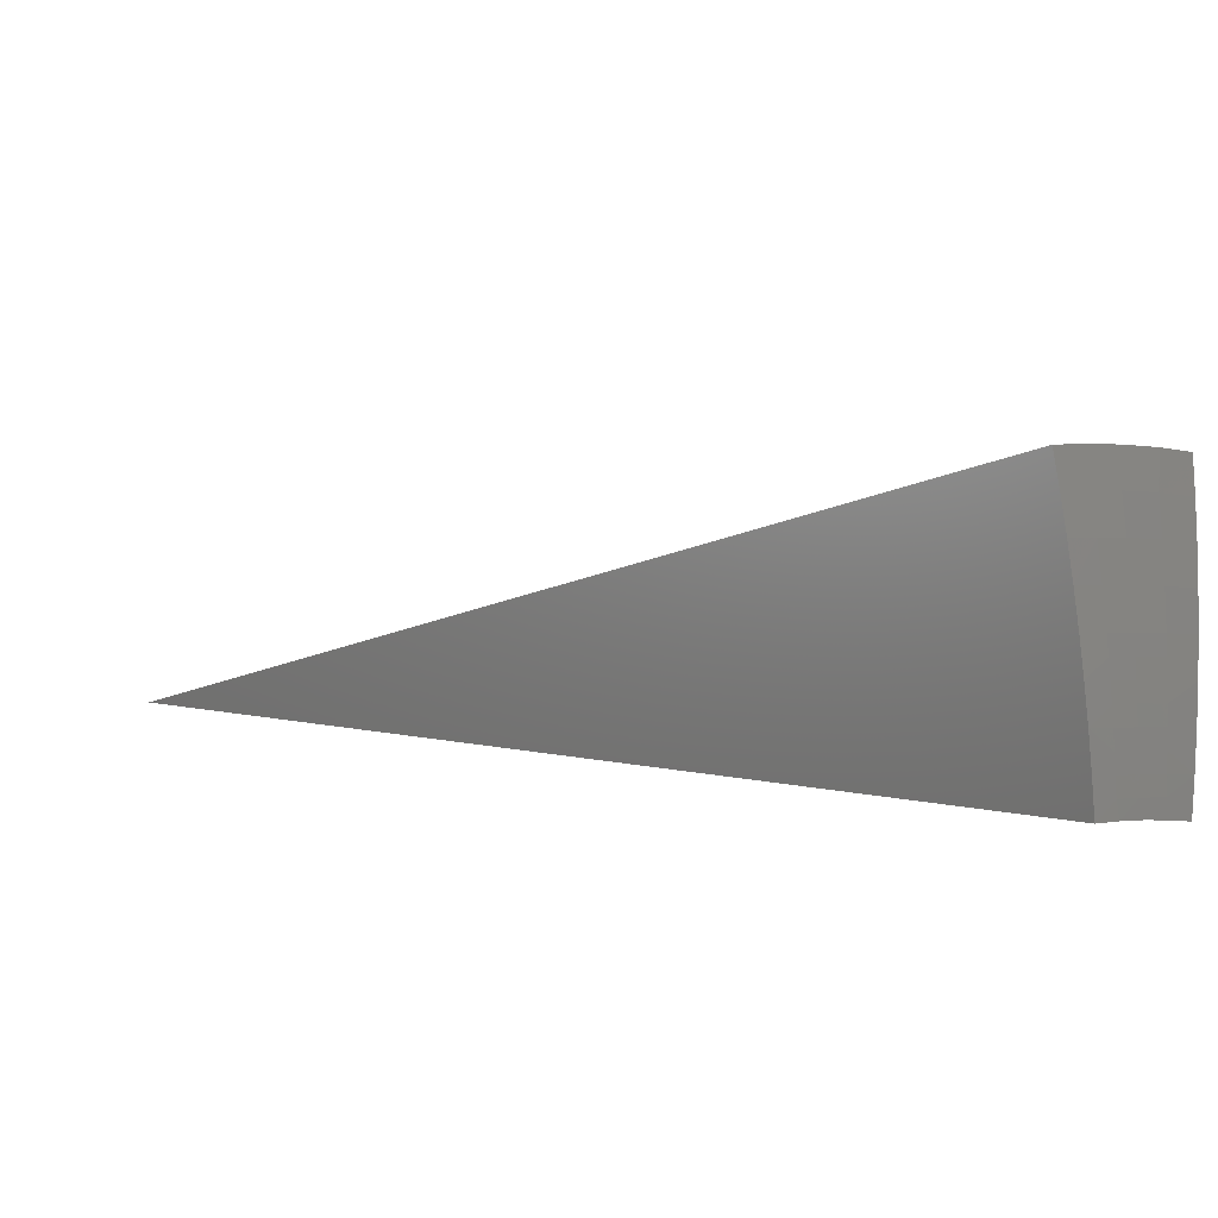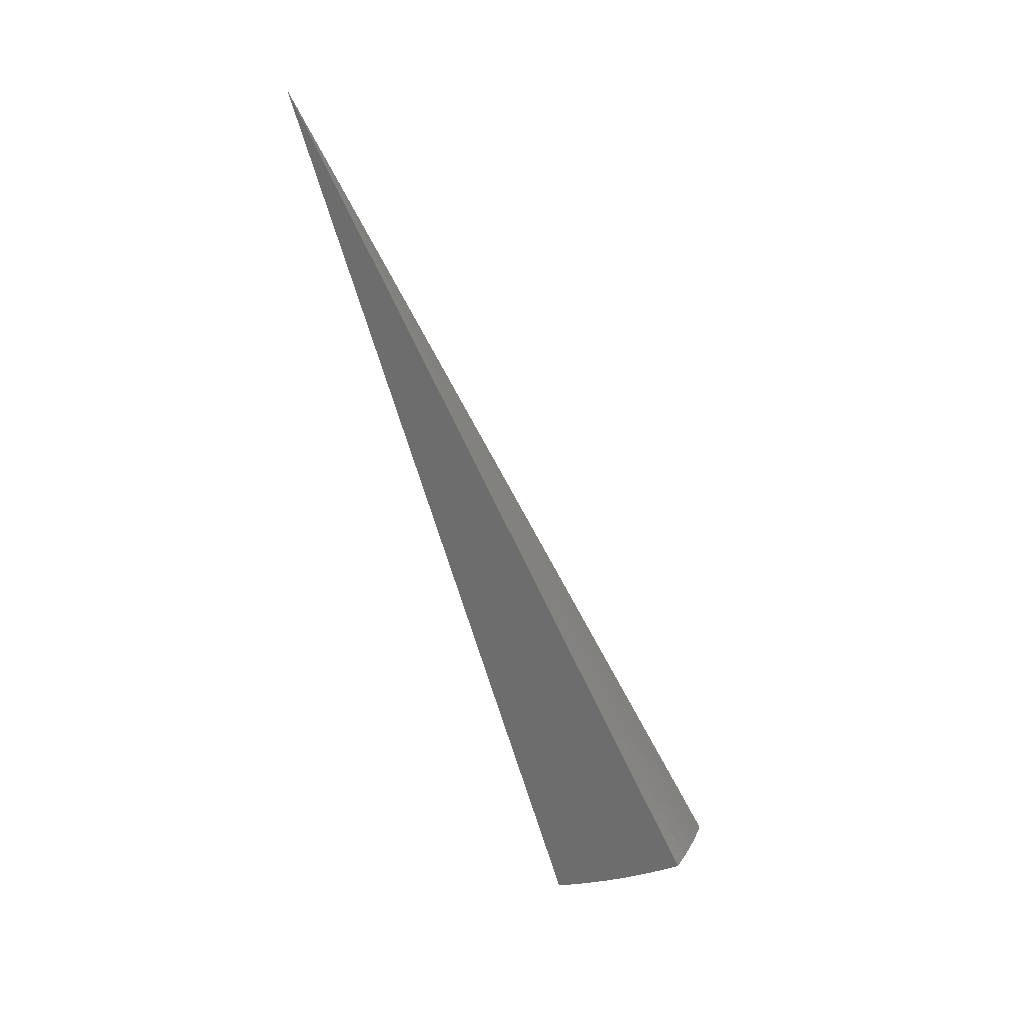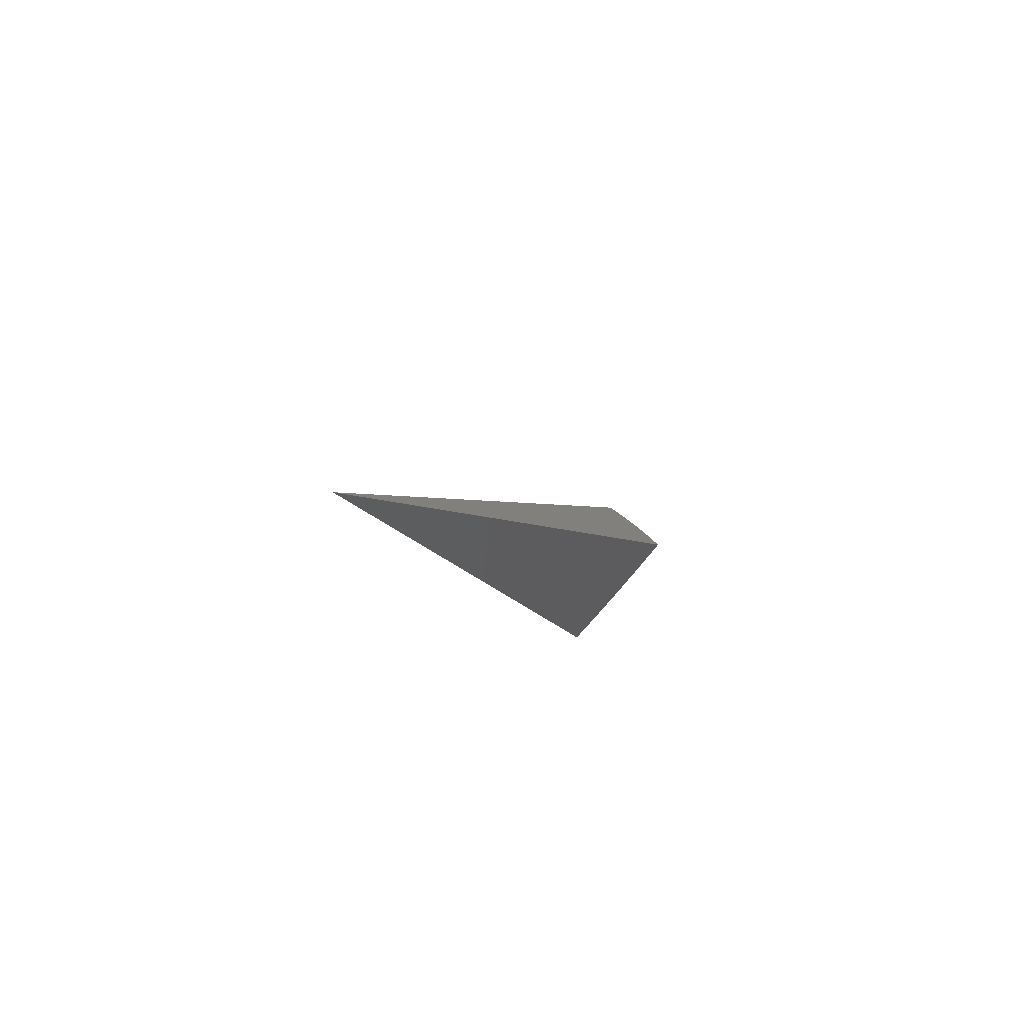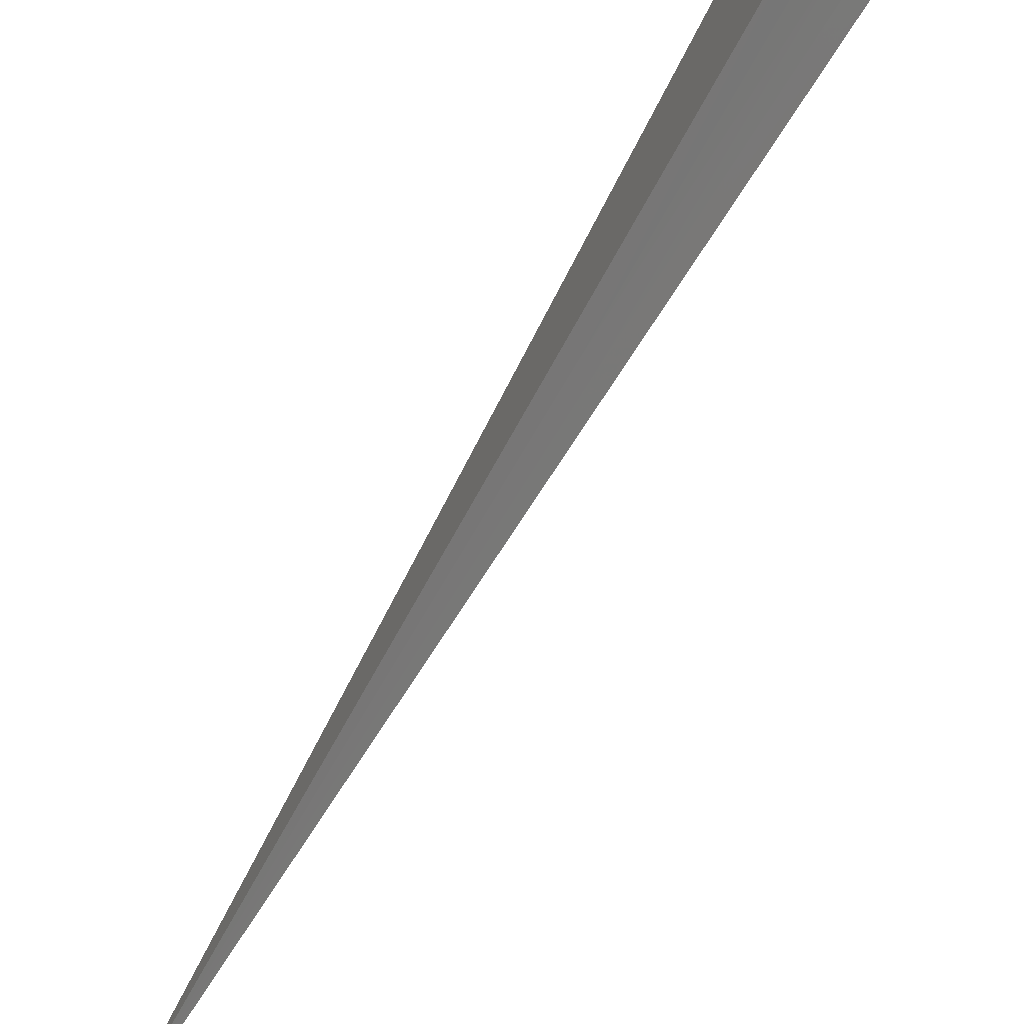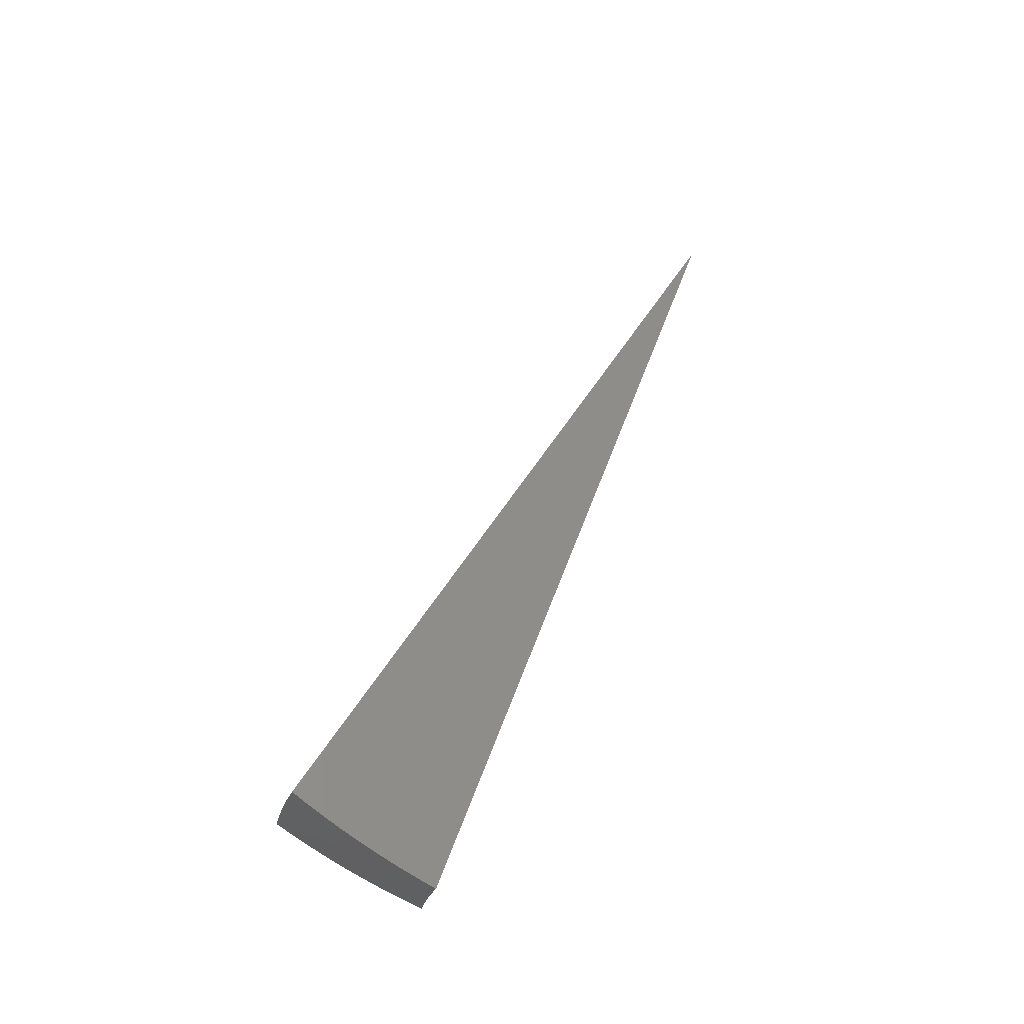
<metadata>
{"format":"stl","ext":"stl","renderer":"f3d","projection":"perspective","resolution":1024,"background":"white","views":[{"elev":25.8,"azim":148.9,"up":"+Y"},{"elev":24.5,"azim":127.4,"up":"+Z"},{"elev":64.4,"azim":56.4,"up":"+Z"},{"elev":-46.1,"azim":153.2,"up":"+Y"},{"elev":-32.6,"azim":-91.6,"up":"+Z"}]}
</metadata>
<code>
# stl→obj: 68 verts, 132 faces
v -1.328 3.649 -10.67
v 0 0 8.882e-15
v -1.406 3.864 -10.57
v -1.484 4.076 -10.47
v -1.56 4.286 -10.37
v -1.636 4.494 -10.26
v -1.71 4.699 -10.14
v -1.784 4.901 -10.02
v -1.856 5.1 -9.894
v -1.928 5.297 -9.763
v -0.7138 4.048 -10.57
v -0.6741 3.823 -10.67
v -0.8436 3.899 -10.62
v -0.8403 3.79 -10.67
v -0.9951 3.865 -10.62
v -1.005 3.75 -10.67
v -1.181 3.815 -10.62
v -1.168 3.703 -10.67
v -1.214 3.922 -10.57
v -1.023 3.974 -10.57
v -0.8673 4.009 -10.57
v -0.891 4.118 -10.53
v -0.753 4.27 -10.47
v -0.9146 4.228 -10.48
v -0.9382 4.337 -10.42
v -1.107 4.298 -10.42
v -1.134 4.406 -10.37
v -1.347 4.349 -10.37
v -1.379 4.455 -10.32
v -1.248 4.029 -10.53
v -1.281 4.136 -10.48
v -1.314 4.242 -10.42
v -1.079 4.19 -10.48
v -1.477 4.77 -10.14
v -1.412 4.56 -10.26
v -1.162 4.513 -10.32
v -0.9617 4.445 -10.37
v -0.7918 4.491 -10.36
v -1.541 4.978 -10.02
v -1.695 5.375 -9.762
v -1.605 5.185 -9.892
v -1.299 5.044 -10.02
v -1.244 4.833 -10.14
v -1.055 4.876 -10.14
v -1.008 4.661 -10.26
v -0.8301 4.708 -10.25
v -0.9851 4.553 -10.32
v -1.459 5.443 -9.76
v -1.353 5.253 -9.892
v -1.101 5.089 -10.02
v -0.8679 4.922 -10.14
v -1.22 5.501 -9.759
v -1.147 5.3 -9.892
v -0.9052 5.134 -10.01
v -0.9783 5.548 -9.758
v -0.942 5.343 -9.889
v -1.051 4.082 -10.53
v -1.19 4.62 -10.26
v -0.8134 3.669 -6.509
v -0.4067 1.834 -3.254
v -0.9726 3.63 -6.509
v -1.13 3.584 -6.509
v -0.565 1.792 -3.254
v -0.4863 1.815 -3.254
v -0.7425 2.48 -7.112
v -0.3712 1.24 -3.556
v -0.597 2.519 -7.112
v -0.2985 1.259 -3.556
f 1 2 3
f 3 2 4
f 4 2 5
f 5 2 6
f 6 2 7
f 7 2 8
f 8 2 9
f 9 2 10
f 11 12 13
f 13 12 14
f 13 14 15
f 15 14 16
f 15 16 17
f 17 16 18
f 17 18 1
f 1 3 17
f 17 3 19
f 17 19 15
f 15 19 20
f 15 20 13
f 13 20 21
f 13 21 11
f 11 21 22
f 11 22 23
f 23 22 24
f 23 24 25
f 25 24 26
f 25 26 27
f 27 26 28
f 27 28 29
f 29 28 5
f 29 5 6
f 19 3 30
f 30 3 4
f 30 4 31
f 31 4 32
f 31 32 33
f 33 32 26
f 33 26 24
f 4 5 32
f 32 5 28
f 32 28 26
f 7 34 6
f 6 34 35
f 6 35 29
f 29 35 36
f 29 36 27
f 27 36 37
f 27 37 25
f 25 37 38
f 25 38 23
f 34 7 39
f 39 7 8
f 39 8 9
f 10 40 9
f 9 40 41
f 9 41 39
f 39 41 42
f 39 42 43
f 43 42 44
f 43 44 45
f 45 44 46
f 45 46 47
f 47 46 38
f 47 38 37
f 40 48 41
f 41 48 49
f 41 49 42
f 42 49 50
f 42 50 44
f 44 50 51
f 44 51 46
f 48 52 49
f 49 52 53
f 49 53 50
f 50 53 54
f 50 54 51
f 52 55 53
f 53 55 56
f 53 56 54
f 33 24 22
f 22 21 57
f 57 21 20
f 57 20 30
f 30 20 19
f 37 36 47
f 47 36 58
f 47 58 45
f 45 58 43
f 31 33 57
f 57 33 22
f 31 57 30
f 36 35 58
f 58 35 34
f 58 34 43
f 43 34 39
f 12 11 2
f 2 11 23
f 2 23 38
f 38 46 2
f 2 46 51
f 2 51 54
f 54 56 2
f 2 56 55
f 52 59 55
f 55 59 60
f 55 60 2
f 59 52 61
f 61 52 48
f 61 48 62
f 62 48 40
f 62 40 10
f 62 10 63
f 63 10 2
f 63 2 64
f 64 2 60
f 64 60 59
f 64 59 61
f 63 64 61
f 63 61 62
f 18 65 1
f 1 65 66
f 1 66 2
f 18 16 65
f 65 16 67
f 65 67 68
f 68 67 12
f 68 12 2
f 16 14 67
f 67 14 12
f 68 2 66
f 68 66 65

</code>
